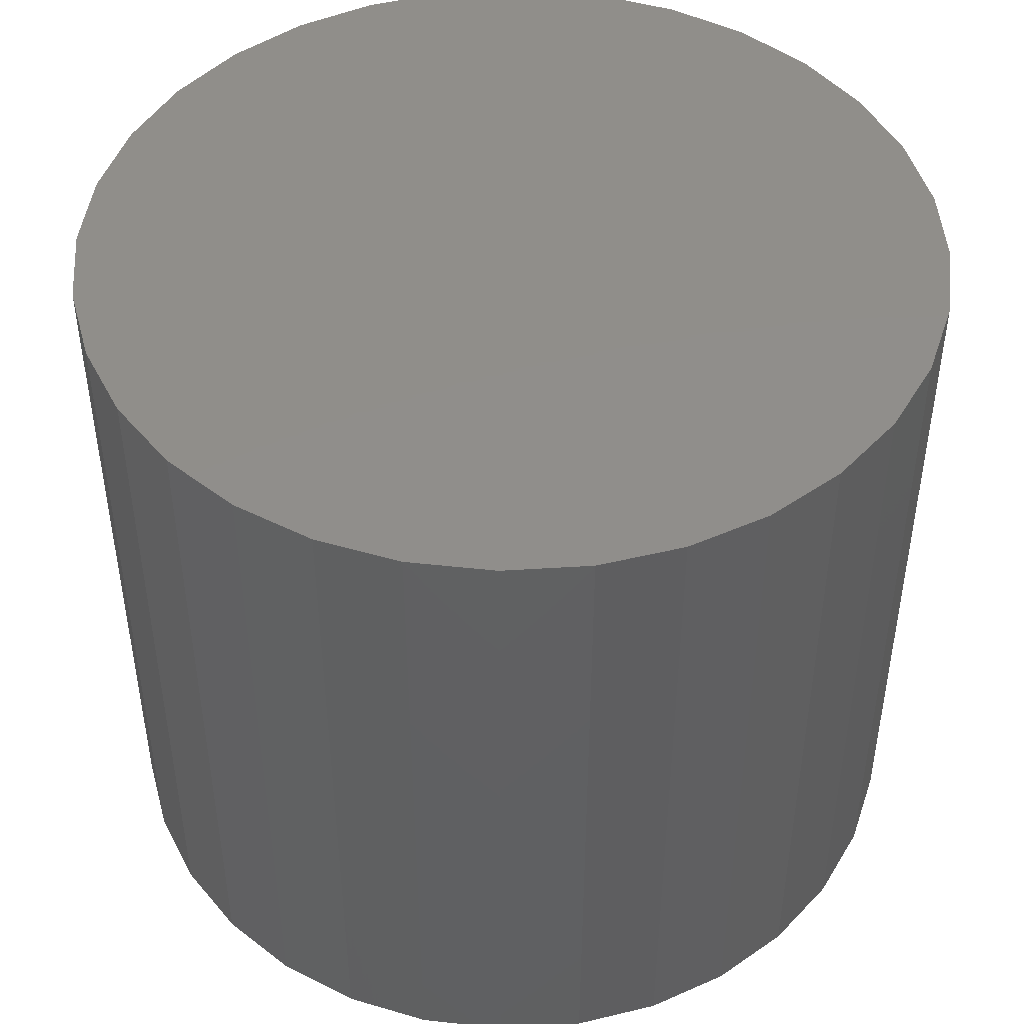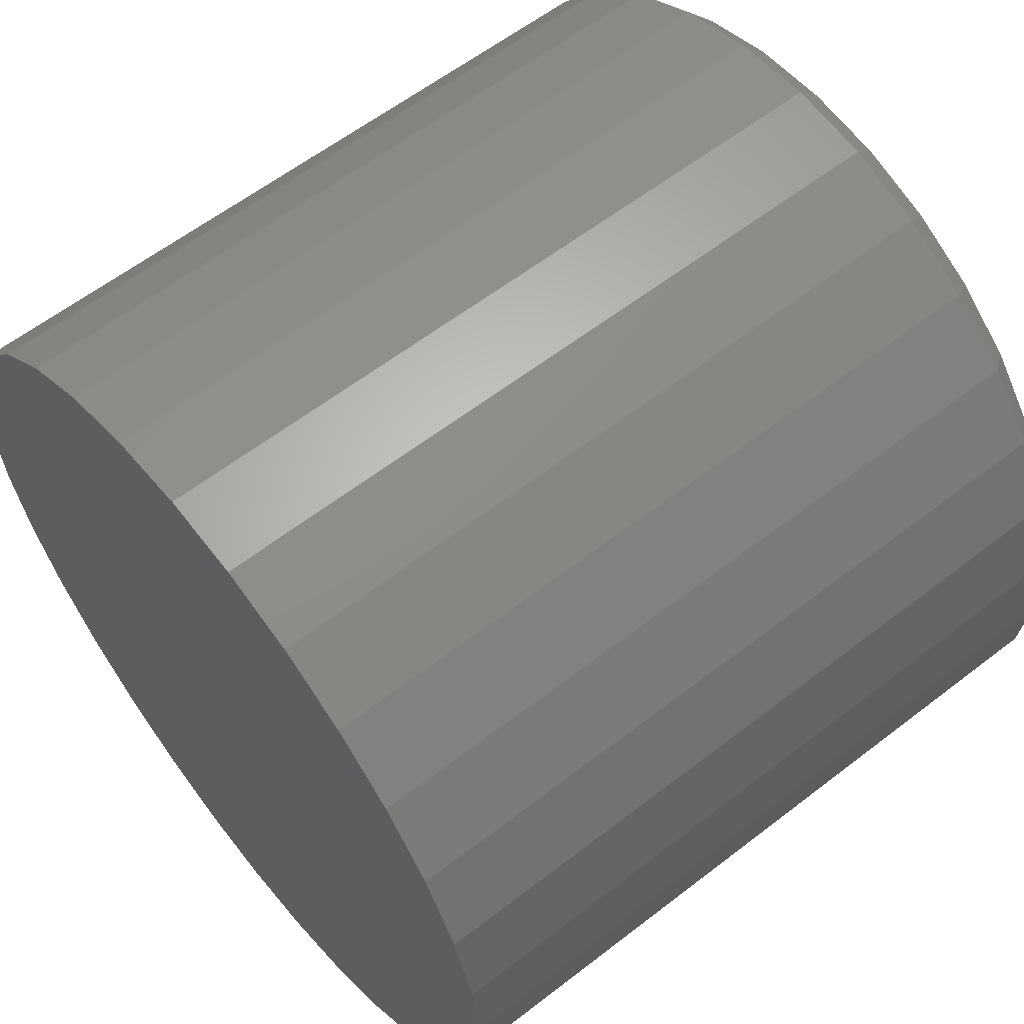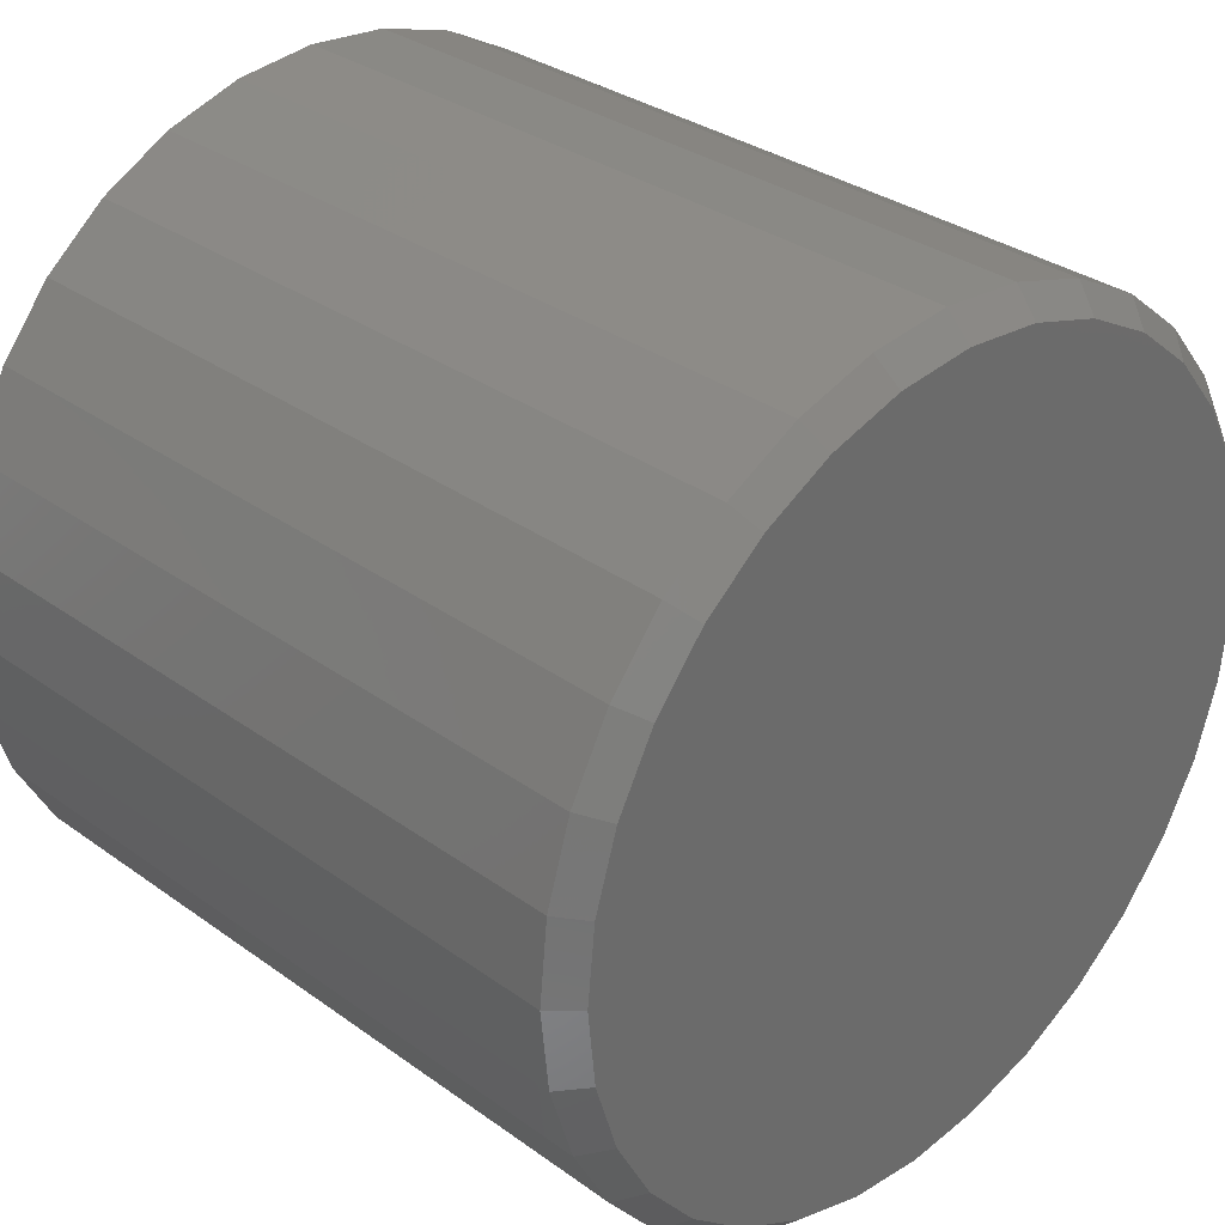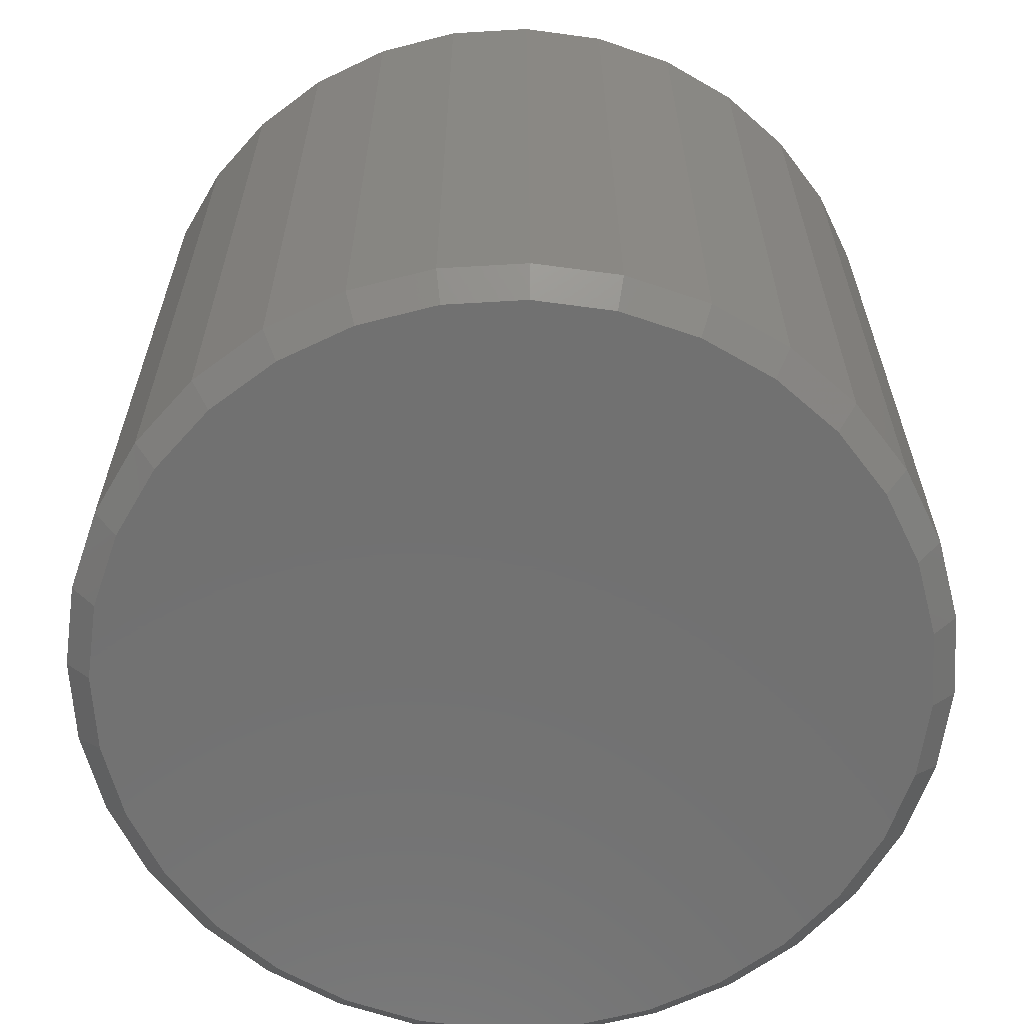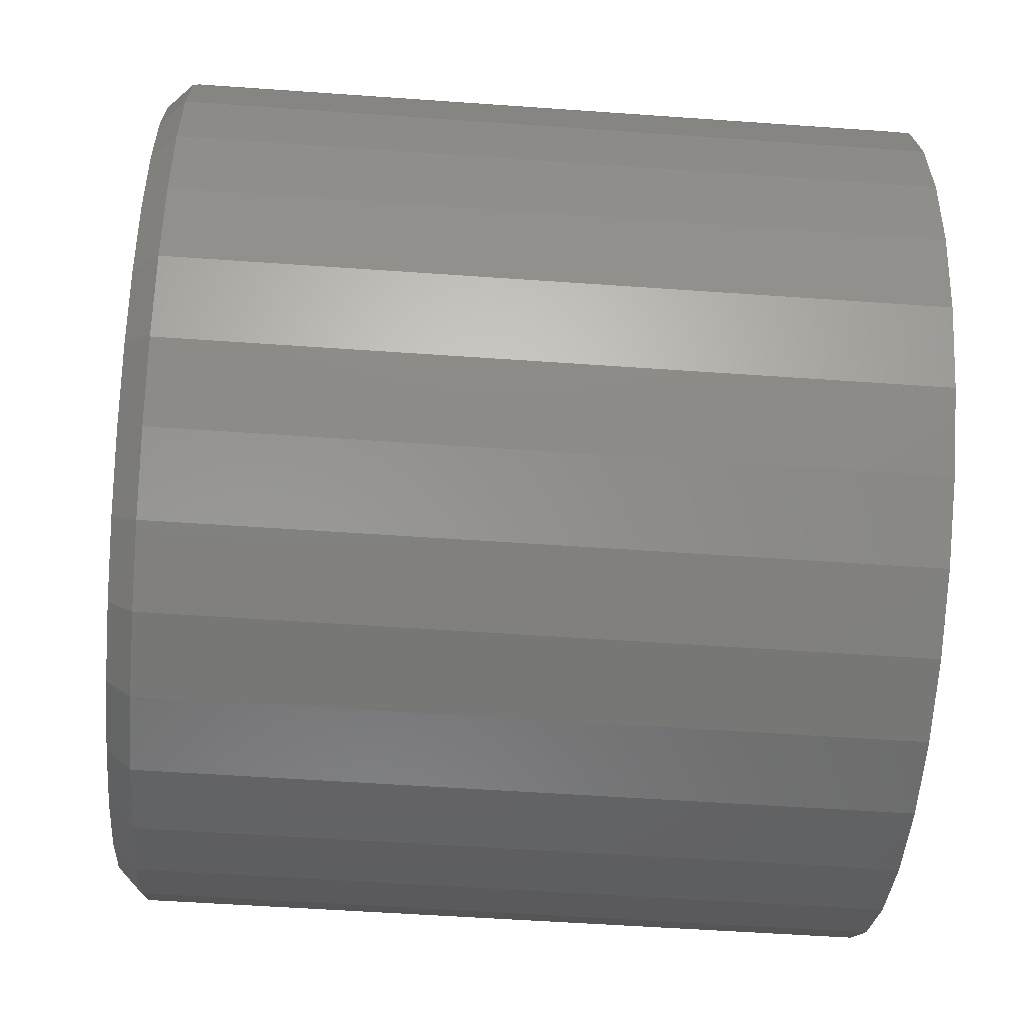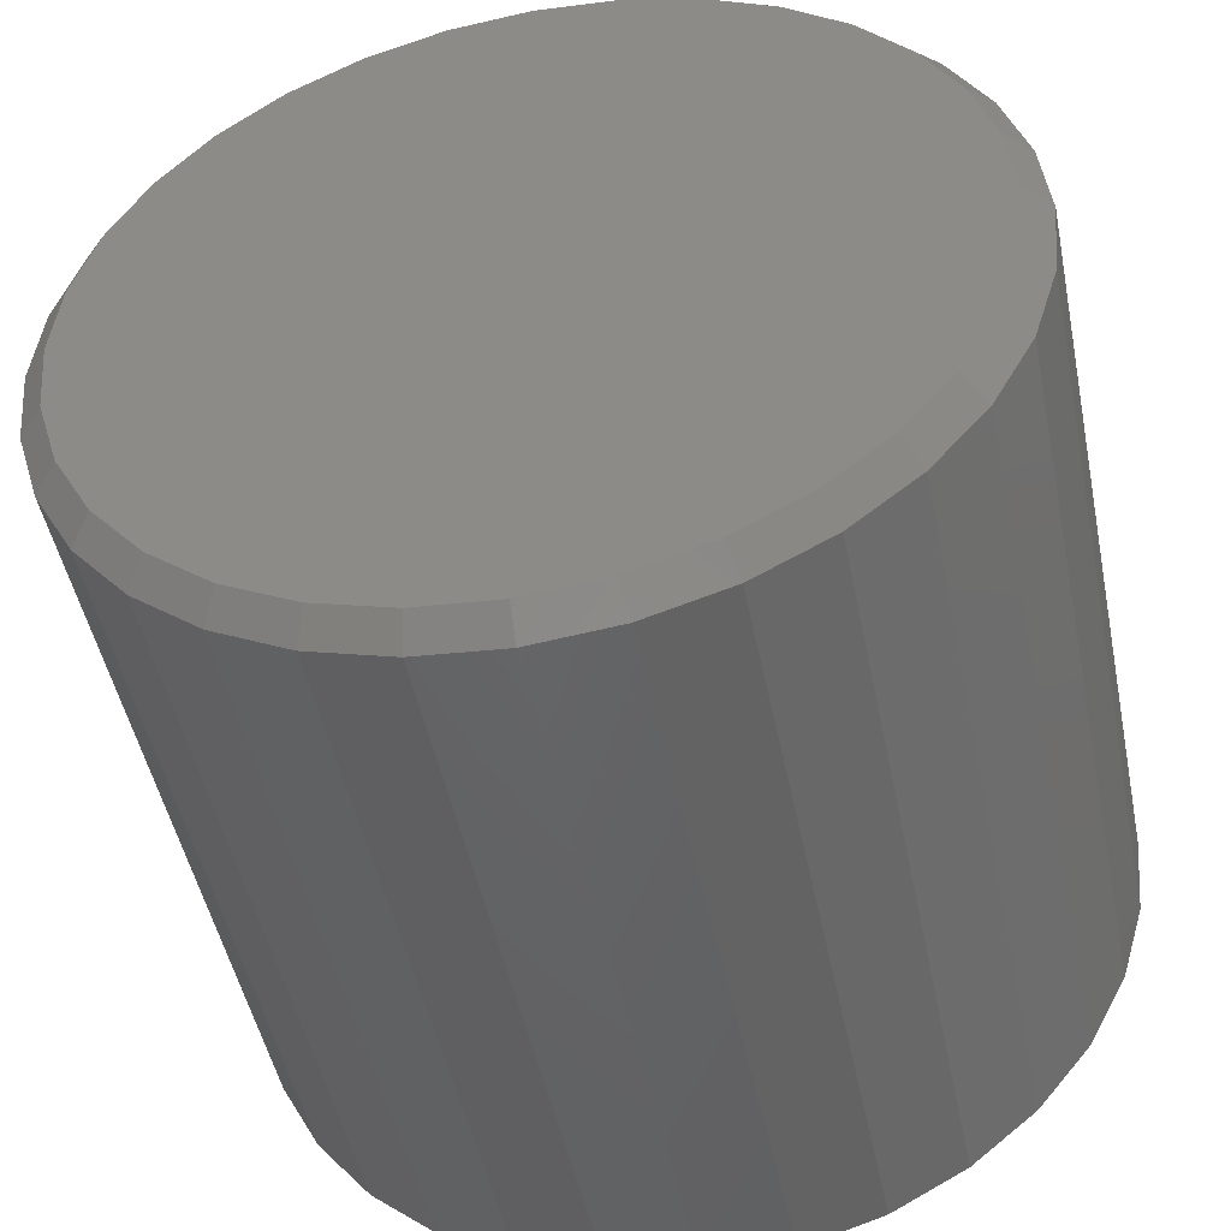
<metadata>
{"format":"stl","ext":"stl","renderer":"f3d","projection":"perspective","resolution":1024,"background":"white","views":[{"elev":46.7,"azim":-54.7,"up":"+Z"},{"elev":60.1,"azim":51.6,"up":"+Y"},{"elev":32.1,"azim":135.2,"up":"+Y"},{"elev":-63.1,"azim":-137.2,"up":"+Z"},{"elev":-52.5,"azim":-94.4,"up":"+Y"},{"elev":-48.5,"azim":-168.6,"up":"+Y"}]}
</metadata>
<code>
# stl→obj: 96 verts, 188 faces
v 0.007895 0.2528 0
v 0.05721 0.2479 0
v -0.04142 0.2479 0
v -0.08885 0.2336 0
v 0.1046 0.2336 0
v 0.05721 -0.2479 0
v -0.04142 -0.2479 0
v 0.1046 -0.2336 0
v 0.007895 -0.2528 0
v -0.08885 -0.2336 0
v -0.1326 -0.2102 0
v 0.1483 -0.2102 0
v -0.1709 -0.1788 0
v 0.1866 -0.1788 0
v -0.2023 -0.1404 0
v 0.2181 -0.1404 0
v -0.2257 -0.09674 0
v 0.2414 -0.09674 0
v -0.24 -0.04932 0
v 0.2558 -0.04932 0
v -0.2449 -1.894e-16 0
v 0.2607 -5.775e-17 0
v -0.24 0.04932 0
v 0.2558 0.04932 0
v -0.2257 0.09674 0
v 0.2414 0.09674 0
v -0.2023 0.1404 0
v 0.2181 0.1404 0
v -0.1709 0.1788 0
v 0.1866 0.1788 0
v -0.1326 0.2102 0
v 0.1483 0.2102 0
v 0.2763 -3.041e-16 0.01562
v 0.2763 0 0.4766
v 0.2712 -0.05237 0.01562
v 0.2712 -0.05237 0.4766
v 0.2559 -0.1027 0.01562
v 0.2559 -0.1027 0.4766
v 0.2311 -0.1491 0.01562
v 0.2311 -0.1491 0.4766
v 0.1977 -0.1898 0.01562
v 0.1977 -0.1898 0.4766
v 0.157 -0.2232 0.01562
v 0.157 -0.2232 0.4766
v 0.1106 -0.248 0.01562
v 0.1106 -0.248 0.4766
v 0.06026 -0.2633 0.01562
v 0.06026 -0.2633 0.4766
v 0.007895 -0.2684 0.01562
v 0.007895 -0.2684 0.4766
v -0.04447 -0.2633 0.01562
v -0.04447 -0.2633 0.4766
v -0.09483 -0.248 0.01562
v -0.09483 -0.248 0.4766
v -0.1412 -0.2232 0.01562
v -0.1412 -0.2232 0.4766
v -0.1819 -0.1898 0.01562
v -0.1819 -0.1898 0.4766
v -0.2153 -0.1491 0.01562
v -0.2153 -0.1491 0.4766
v -0.2401 -0.1027 0.01562
v -0.2401 -0.1027 0.4766
v -0.2554 -0.05237 0.01562
v -0.2554 -0.05237 0.4766
v -0.2605 3.287e-17 0.01562
v -0.2605 3.287e-17 0.4766
v -0.2554 0.05237 0.01562
v -0.2554 0.05237 0.4766
v -0.2401 0.1027 0.01562
v -0.2401 0.1027 0.4766
v -0.2153 0.1491 0.01562
v -0.2153 0.1491 0.4766
v -0.1819 0.1898 0.01562
v -0.1819 0.1898 0.4766
v -0.1412 0.2232 0.01562
v -0.1412 0.2232 0.4766
v -0.09483 0.248 0.01562
v -0.09483 0.248 0.4766
v -0.04447 0.2633 0.01562
v -0.04447 0.2633 0.4766
v 0.007895 0.2684 0.01562
v 0.007895 0.2684 0.4766
v 0.06026 0.2633 0.01562
v 0.06026 0.2633 0.4766
v 0.1106 0.248 0.01562
v 0.1106 0.248 0.4766
v 0.157 0.2232 0.01562
v 0.157 0.2232 0.4766
v 0.1977 0.1898 0.01562
v 0.1977 0.1898 0.4766
v 0.2311 0.1491 0.01562
v 0.2311 0.1491 0.4766
v 0.2559 0.1027 0.01562
v 0.2559 0.1027 0.4766
v 0.2712 0.05237 0.01562
v 0.2712 0.05237 0.4766
f 1 2 3
f 4 3 2
f 5 4 2
f 6 7 8
f 9 7 6
f 7 10 8
f 8 10 11
f 8 11 12
f 12 11 13
f 12 13 14
f 14 13 15
f 14 15 16
f 16 15 17
f 16 17 18
f 18 17 19
f 18 19 20
f 20 19 21
f 20 21 22
f 22 21 23
f 22 23 24
f 24 23 25
f 24 25 26
f 26 25 27
f 26 27 28
f 28 27 29
f 28 29 30
f 30 29 31
f 30 31 32
f 32 31 4
f 32 4 5
f 33 34 35
f 35 34 36
f 35 36 37
f 37 36 38
f 37 38 39
f 39 38 40
f 39 40 41
f 41 40 42
f 41 42 43
f 43 42 44
f 43 44 45
f 45 44 46
f 45 46 47
f 47 46 48
f 47 48 49
f 49 48 50
f 49 50 51
f 51 50 52
f 51 52 53
f 53 52 54
f 53 54 55
f 55 54 56
f 55 56 57
f 57 56 58
f 57 58 59
f 59 58 60
f 59 60 61
f 61 60 62
f 61 62 63
f 63 62 64
f 63 64 65
f 65 64 66
f 65 66 67
f 67 66 68
f 67 68 69
f 69 68 70
f 69 70 71
f 71 70 72
f 71 72 73
f 73 72 74
f 73 74 75
f 75 74 76
f 75 76 77
f 77 76 78
f 77 78 79
f 79 78 80
f 79 80 81
f 81 80 82
f 81 82 83
f 83 82 84
f 83 84 85
f 85 84 86
f 85 86 87
f 87 86 88
f 87 88 89
f 89 88 90
f 89 90 91
f 91 90 92
f 91 92 93
f 93 92 94
f 93 94 95
f 95 94 96
f 95 96 33
f 33 96 34
f 81 2 1
f 1 79 81
f 32 87 30
f 30 87 89
f 30 89 28
f 28 89 91
f 28 91 26
f 26 91 93
f 26 93 24
f 24 93 95
f 24 95 22
f 22 95 33
f 75 31 73
f 73 31 29
f 73 29 71
f 71 29 27
f 71 27 69
f 69 27 25
f 69 25 67
f 67 25 23
f 67 23 65
f 65 23 21
f 87 32 85
f 85 32 5
f 85 5 83
f 83 5 2
f 83 2 81
f 31 75 4
f 4 75 77
f 4 77 3
f 3 77 79
f 3 79 1
f 49 7 9
f 9 47 49
f 11 55 13
f 13 55 57
f 13 57 15
f 15 57 59
f 15 59 17
f 17 59 61
f 17 61 19
f 19 61 63
f 19 63 21
f 21 63 65
f 43 12 41
f 41 12 14
f 41 14 39
f 39 14 16
f 39 16 37
f 37 16 18
f 37 18 35
f 35 18 20
f 35 20 33
f 33 20 22
f 55 11 53
f 53 11 10
f 53 10 51
f 51 10 7
f 51 7 49
f 12 43 8
f 8 43 45
f 8 45 6
f 6 45 47
f 6 47 9
f 80 84 82
f 84 80 86
f 86 80 78
f 86 78 88
f 88 78 76
f 88 76 90
f 90 76 74
f 90 74 92
f 92 74 72
f 92 72 94
f 94 72 70
f 94 70 96
f 96 70 68
f 96 68 34
f 34 68 66
f 34 66 36
f 36 66 64
f 36 64 38
f 38 64 62
f 38 62 40
f 40 62 60
f 40 60 42
f 42 60 58
f 42 58 44
f 44 58 56
f 44 56 46
f 46 56 54
f 46 54 48
f 48 54 52
f 48 52 50

</code>
